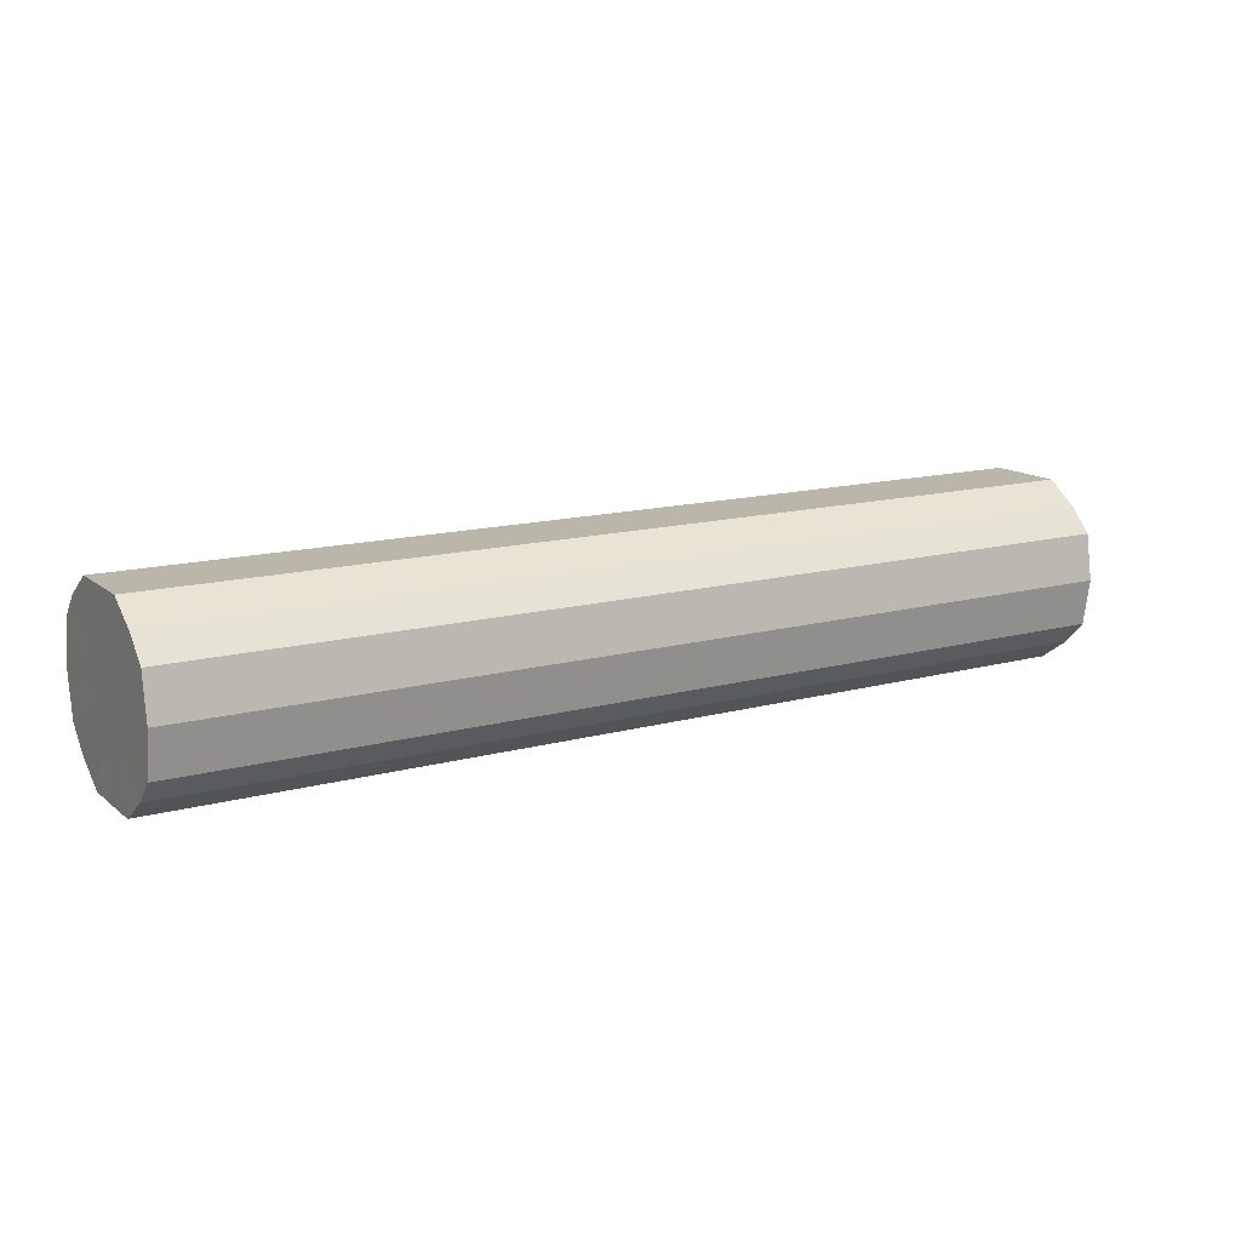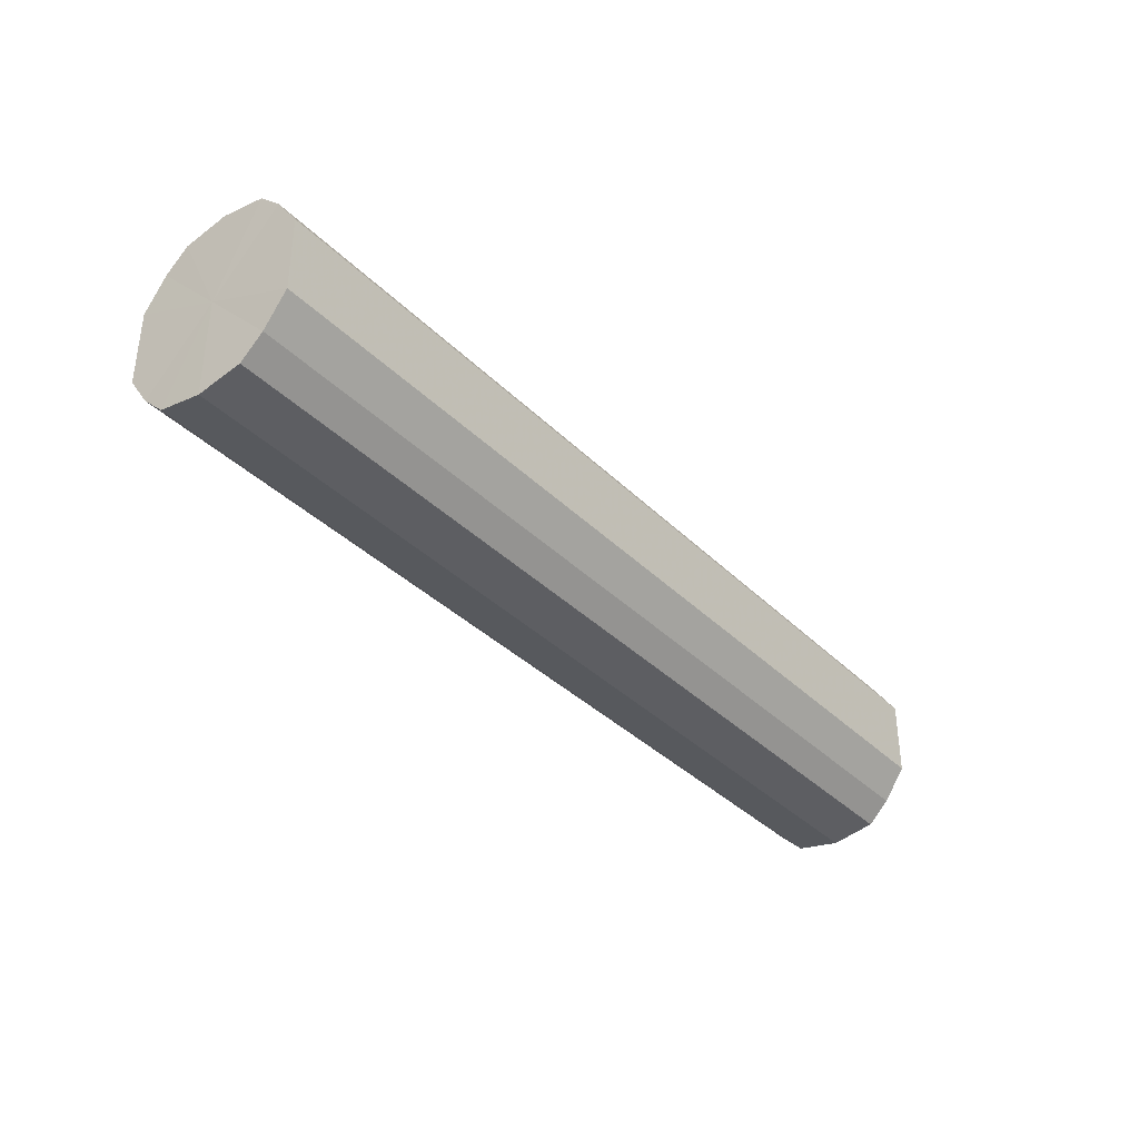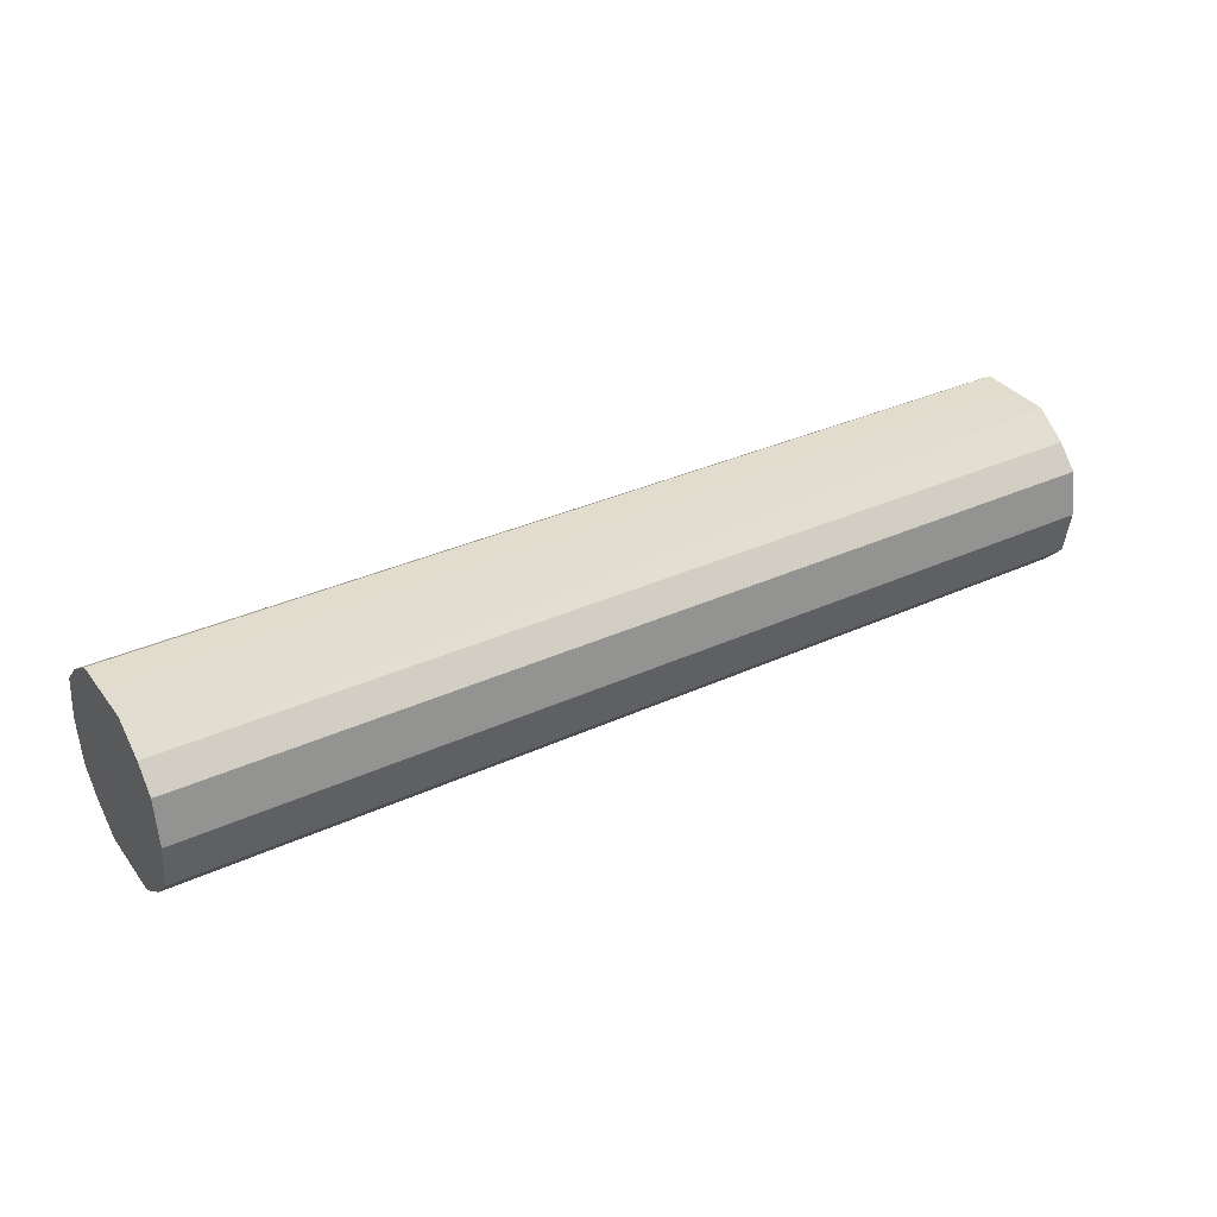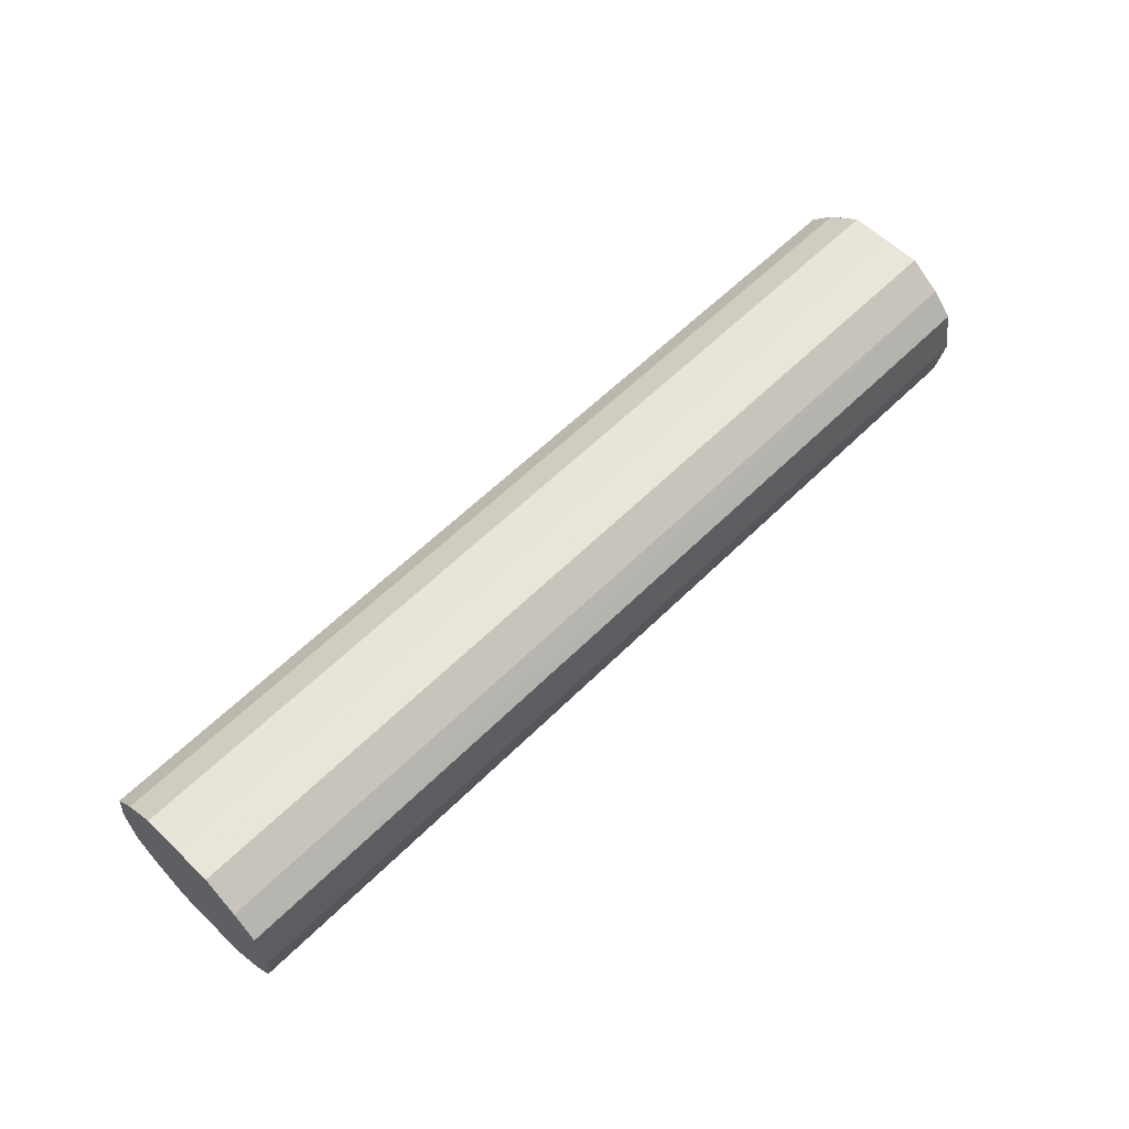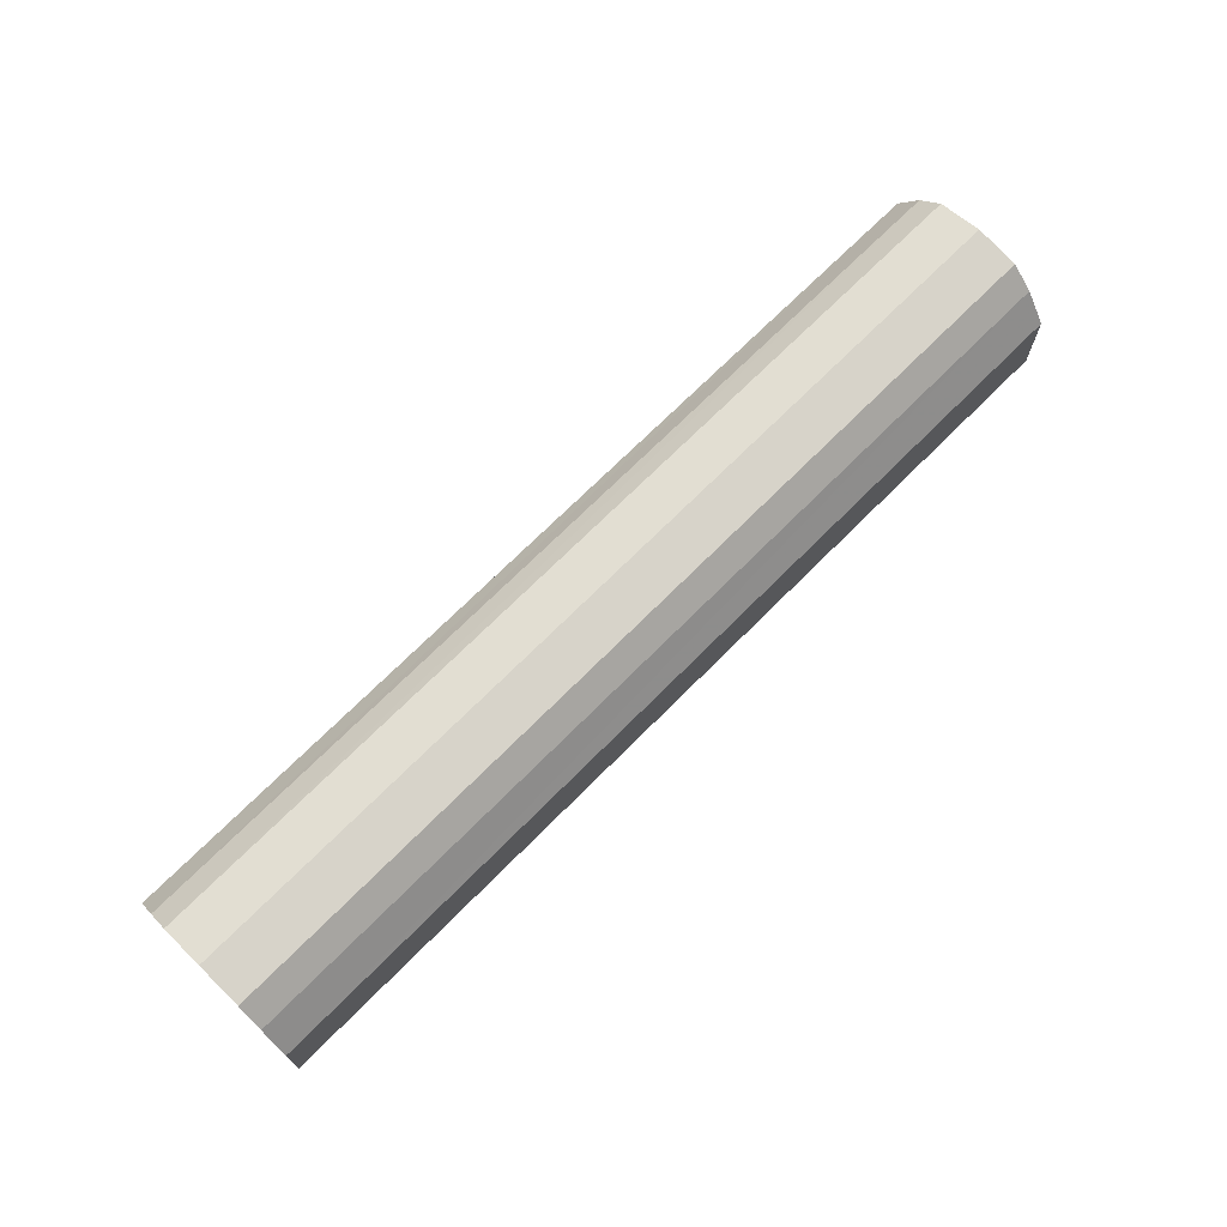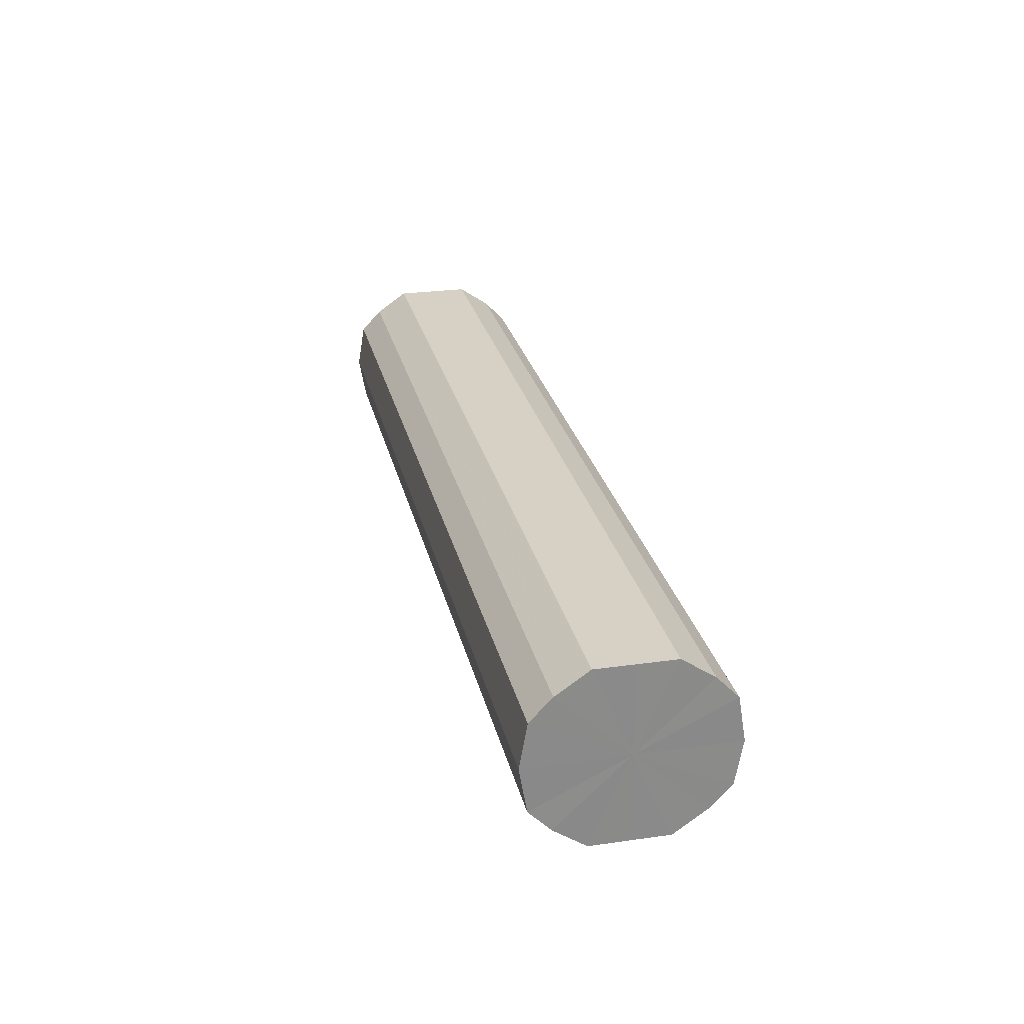
<metadata>
{"format":"obj","ext":"obj","renderer":"f3d","projection":"perspective","resolution":1024,"background":"white","views":[{"elev":14.1,"azim":148.8,"up":"+Y"},{"elev":-36.0,"azim":-51.9,"up":"+Z"},{"elev":34.3,"azim":-31.7,"up":"+Y"},{"elev":59.8,"azim":134.7,"up":"+Y"},{"elev":70.5,"azim":-45.2,"up":"+Z"},{"elev":26.6,"azim":77.4,"up":"+Y"}]}
</metadata>
<code>
o 11508
v 2249 1887 17.14
v 2249 1887 17.13
v 2249 1887 17.14
v 2249 1887 17.11
v 2249 1887 17.13
v 2249 1887 17.16
v 2249 1887 17.16
v 2249 1887 17.1
v 2249 1887 17.11
v 2249 1887 17.18
v 2249 1887 17.18
v 2249 1887 17.1
v 2249 1887 17.1
v 2249 1887 17.19
v 2249 1887 17.19
v 2249 1887 17.1
v 2249 1887 17.1
v 2249 1887 17.19
v 2249 1887 17.19
v 2249 1887 17.11
v 2249 1887 17.1
v 2249 1887 17.19
v 2249 1887 17.19
v 2249 1887 17.13
v 2249 1887 17.11
v 2249 1887 17.18
v 2249 1887 17.18
v 2249 1887 17.14
v 2249 1887 17.13
v 2249 1887 17.16
v 2249 1887 17.16
v 2249 1887 17.14
v 2249 1887 17.14
v 2249 1887 17.13
v 2249 1887 17.13
v 2249 1887 17.11
v 2249 1887 17.11
v 2249 1887 17.16
v 2249 1887 17.14
v 2249 1887 17.18
v 2249 1887 17.16
v 2249 1887 17.1
v 2249 1887 17.1
v 2249 1887 17.19
v 2249 1887 17.18
v 2249 1887 17.19
v 2249 1887 17.19
v 2249 1887 17.1
v 2249 1887 17.1
v 2249 1887 17.19
v 2249 1887 17.19
v 2249 1887 17.18
v 2249 1887 17.19
v 2249 1887 17.1
v 2249 1887 17.1
v 2249 1887 17.16
v 2249 1887 17.18
v 2249 1887 17.14
v 2249 1887 17.16
v 2249 1887 17.11
v 2249 1887 17.11
v 2249 1887 17.13
v 2249 1887 17.14
v 2249 1887 17.13
v 2249 1887 17.14
v 2249 1887 17.13
v 2249 1887 17.14
v 2249 1887 17.11
v 2249 1887 17.16
v 2249 1887 17.1
v 2249 1887 17.18
v 2249 1887 17.1
v 2249 1887 17.19
v 2249 1887 17.1
v 2249 1887 17.19
v 2249 1887 17.11
v 2249 1887 17.19
v 2249 1887 17.13
v 2249 1887 17.18
v 2249 1887 17.14
v 2249 1887 17.16
v 2249 1887 17.14
v 2249 1887 17.14
v 2249 1887 17.13
v 2249 1887 17.16
v 2249 1887 17.11
v 2249 1887 17.18
v 2249 1887 17.1
v 2249 1887 17.19
v 2249 1887 17.1
v 2249 1887 17.19
v 2249 1887 17.1
v 2249 1887 17.19
v 2249 1887 17.11
v 2249 1887 17.18
v 2249 1887 17.13
v 2249 1887 17.16
v 2249 1887 17.14
f 1 2 3
f 2 4 5
f 6 1 7
f 4 8 9
f 10 6 11
f 8 12 13
f 14 10 15
f 12 16 17
f 18 14 19
f 16 20 21
f 22 18 23
f 20 24 25
f 26 22 27
f 24 28 29
f 30 26 31
f 28 30 32
f 33 34 35
f 35 36 37
f 38 39 33
f 40 41 38
f 37 42 43
f 44 45 40
f 46 47 44
f 43 48 49
f 50 51 46
f 52 53 50
f 49 54 55
f 56 57 52
f 58 59 56
f 55 60 61
f 62 63 58
f 61 64 62
f 65 66 67
f 65 68 66
f 65 67 69
f 65 70 68
f 65 69 71
f 65 72 70
f 65 71 73
f 65 74 72
f 65 73 75
f 65 76 74
f 65 75 77
f 65 78 76
f 65 77 79
f 65 80 78
f 65 79 81
f 65 81 80
f 82 83 84
f 82 85 83
f 82 84 86
f 82 87 85
f 82 86 88
f 82 89 87
f 82 88 90
f 82 91 89
f 82 90 92
f 82 93 91
f 82 92 94
f 82 95 93
f 82 94 96
f 82 97 95
f 82 96 98
f 82 98 97

</code>
